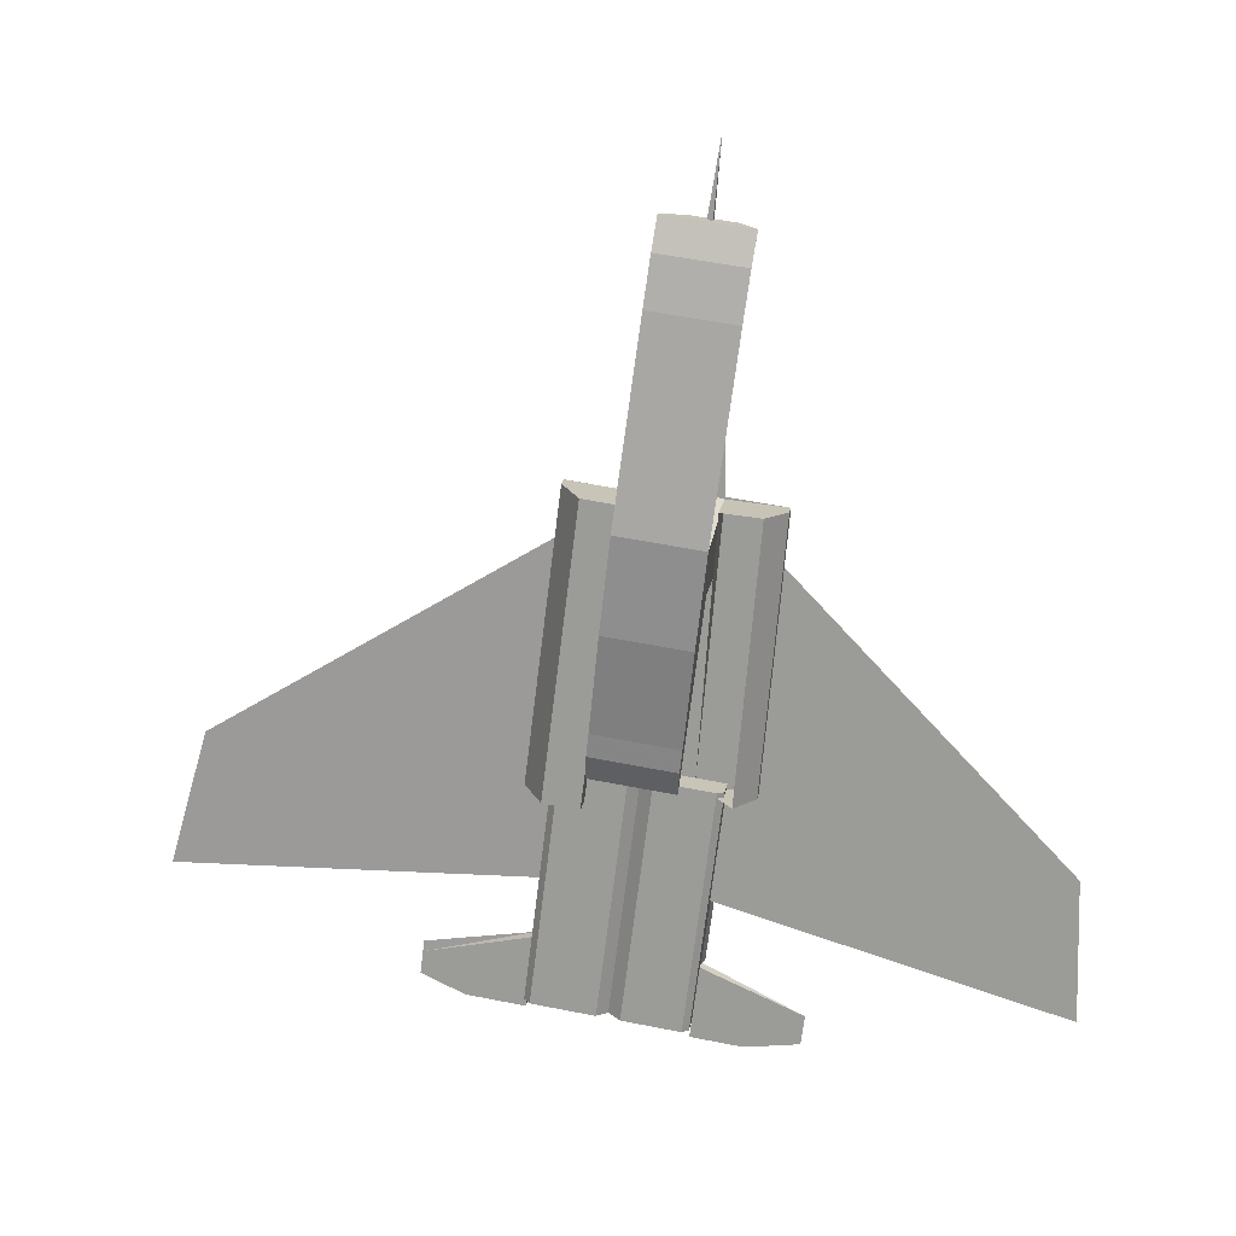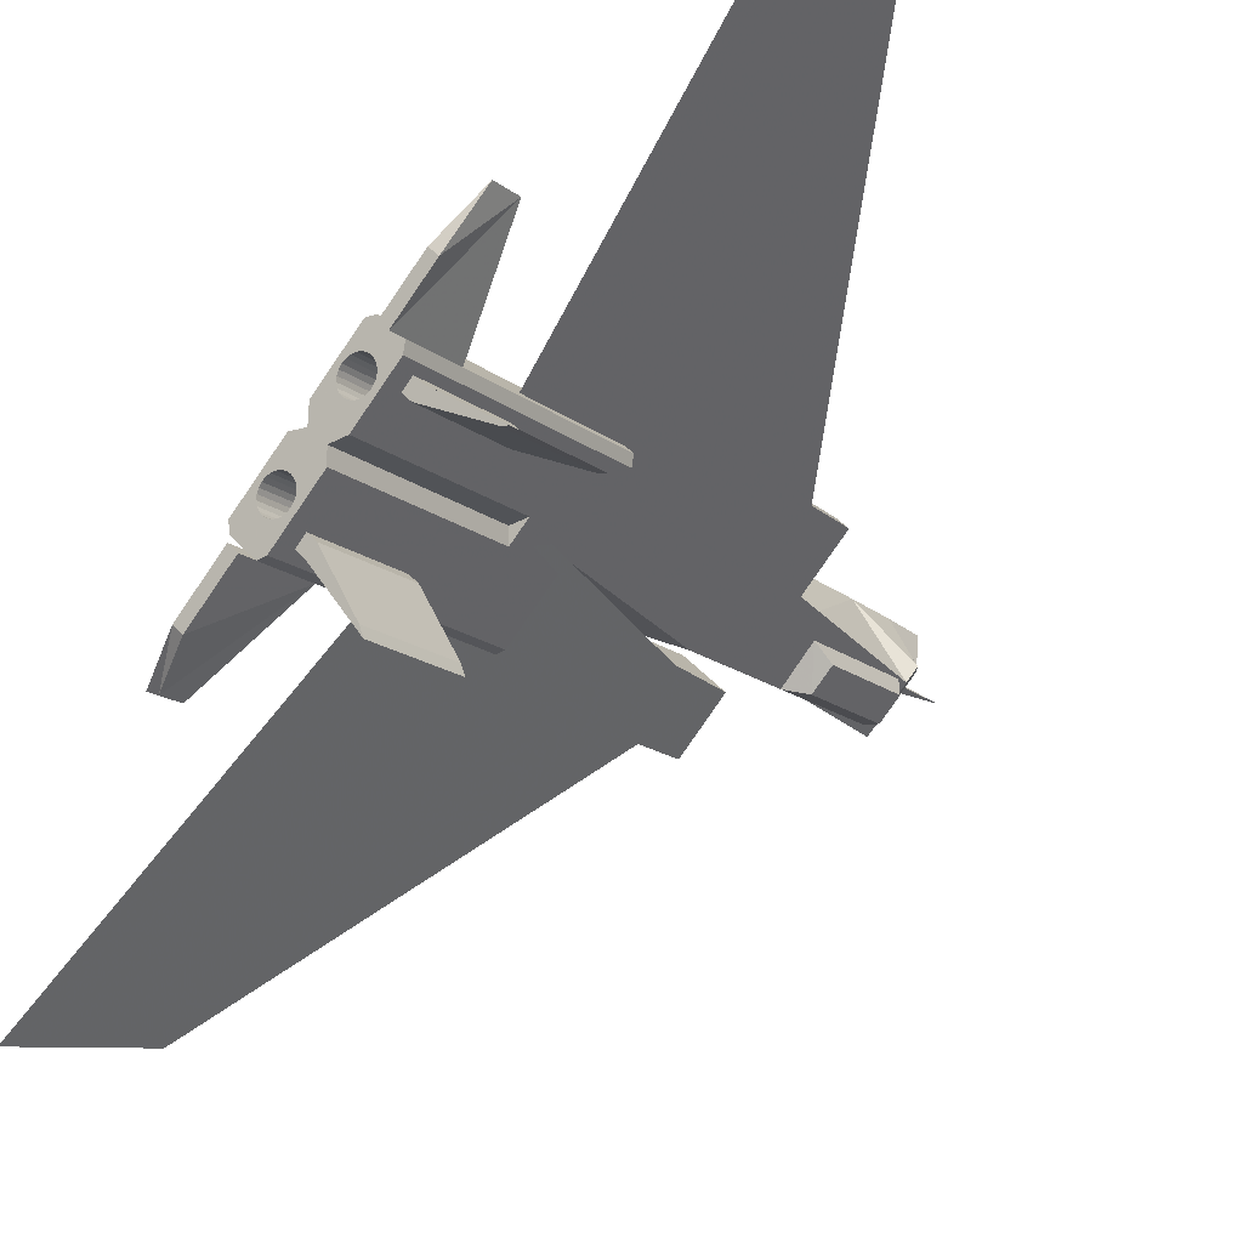
<metadata>
{"format":"obj","ext":"obj","renderer":"f3d","projection":"perspective","resolution":1024,"background":"white","views":[{"elev":24.6,"azim":-37.6,"up":"+Y"},{"elev":-16.7,"azim":24.5,"up":"+Z"}]}
</metadata>
<code>
v -0.01283 0.08149 -0.02401
v -0.06145 0.08883 -0.01877
v -0.04156 0.08565 0.002928
v -0.05289 0.08777 -0.05152
v -0.0771 -0.1488 0.00118
v -0.04491 0.08662 -0.059
v -0.08844 -0.1467 -0.05327
v -0.09699 -0.1456 -0.02052
v -0.04838 -0.1529 -0.02576
v -0.08046 -0.1478 -0.06075
v -0.001023 -0.3367 0.04319
v -0.000795 -0.2897 0.04987
v 0.005964 -0.2906 0.04354
v -0.009768 -0.3488 0.04943
v 0.05268 -0.3228 0.112
v -0.00301 -0.3498 0.0431
v 0.01879 -0.3534 0.08059
v 0.04906 -0.3467 0.1118
v 0.02555 -0.3544 0.07425
v -0.129 -0.3298 -0.08061
v -0.1492 -0.2963 -0.1074
v -0.1506 -0.3054 -0.1075
v -0.08764 -0.2758 -0.04487
v -0.08088 -0.2768 -0.05121
v -0.152 -0.3145 -0.1075
v -0.1222 -0.3308 -0.08695
v -0.09661 -0.335 -0.04531
v -0.1478 -0.2871 -0.1073
v -0.08985 -0.336 -0.05165
v -0.02562 -0.3331 0.05928
v -0.02787 -0.1309 0.02569
v -0.05776 -0.328 0.02422
v 0.004269 -0.136 0.06075
v -0.02853 -0.1307 0.01177
v -0.01847 -0.3342 0.05955
v 0.01142 -0.1371 0.06102
v -0.05842 -0.3278 0.0103
v -0.03873 -0.331 0.0387
v -0.07047 -0.3259 0.01035
v 0.02886 -0.1396 0.04466
v -0.03633 -0.3313 0.04081
v -0.001023 -0.3367 0.04319
v -0.04059 -0.1288 0.01182
v -0.1053 -0.3204 -0.02765
v -0.04052 -0.3307 0.03604
v -0.0077 -0.1338 0.01581
v -0.02781 -0.2752 0.04123
v -0.03347 -0.3318 0.04222
v -0.03034 -0.3323 0.04283
v -0.07541 -0.1233 -0.02618
v -0.08311 -0.3239 -0.01023
v -0.04156 -0.3305 0.03299
v -0.03021 -0.2748 0.03912
v -0.00241 -0.3365 0.03524
v 0.000917 -0.1351 0.007733
v -0.02669 -0.1308 -0.004899
v -0.02494 -0.2756 0.04264
v -0.02716 -0.3328 0.0426
v -0.07467 -0.1233 -0.03443
v -0.08552 -0.3235 -0.01234
v -0.08025 -0.3243 -0.00882
v -0.1046 -0.3204 -0.0359
v -0.04178 -0.3304 0.02978
v -0.032 -0.2745 0.03646
v 0.02748 -0.1393 0.03671
v -0.03343 -0.3315 0.001402
v -0.01673 -0.1808 -0.004026
v -0.05747 -0.1258 -0.05056
v -0.02534 -0.1796 0.004055
v -0.02182 -0.2761 0.04325
v -0.02415 -0.3332 0.04155
v -0.07086 -0.243 -0.009625
v -0.06799 -0.2435 -0.008218
v -0.07712 -0.3248 -0.008211
v -0.04117 -0.3305 0.02661
v -0.03304 -0.2743 0.03341
v -0.004678 -0.3216 0.03054
v -0.02046 -0.3336 0.02232
v -0.01156 -0.3205 0.02303
v 0.000797 -0.239 0.02363
v -0.01073 -0.1818 0.002518
v -0.01807 -0.1321 -0.01298
v -0.01864 -0.2766 0.04302
v -0.02151 -0.3336 0.03974
v -0.08736 -0.3229 -0.05203
v -0.0873 -0.3232 -0.01501
v -0.07326 -0.2427 -0.01174
v -0.06487 -0.244 -0.007608
v -0.07394 -0.3253 -0.008441
v -0.03266 -0.2743 0.02703
v -0.03326 -0.2743 0.0302
v 0.007682 -0.2401 0.03114
v -0.02287 -0.3332 0.02021
v -0.01868 -0.3339 0.02498
v -0.02363 -0.1798 8.3e-05
v -0.05108 -0.1268 -0.04899
v -0.01563 -0.277 0.04197
v -0.01942 -0.3339 0.03731
v -0.08857 -0.323 -0.02127
v -0.08834 -0.323 -0.01805
v -0.07505 -0.2424 -0.0144
v -0.07609 -0.2422 -0.01745
v -0.07093 -0.3257 -0.009495
v -0.03126 -0.2745 0.02413
v -0.005142 -0.3215 0.017
v 0.0141 -0.241 0.02512
v -0.02573 -0.3328 0.0188
v -0.01435 -0.277 0.02062
v -0.01764 -0.3341 0.02803
v -0.01194 -0.2774 0.02273
v -0.02344 -0.1798 -0.01135
v -0.04633 -0.3295 -0.001033
v -0.06117 -0.2291 -0.04397
v -0.01299 -0.2774 0.04016
v -0.01802 -0.3341 0.03441
v -0.08097 -0.3239 -0.05047
v -0.08796 -0.323 -0.02443
v -0.07631 -0.2421 -0.02066
v -0.06169 -0.2445 -0.007838
v -0.03978 -0.3307 0.02371
v 0.001742 -0.3226 0.02452
v -0.01721 -0.2766 0.01922
v -0.01741 -0.3341 0.03124
v -0.01016 -0.2777 0.0254
v 0.007218 -0.2399 0.01761
v -0.04614 -0.3295 -0.01247
v -0.05428 -0.2302 -0.03646
v -0.0109 -0.2777 0.03773
v -0.08656 -0.3232 -0.02733
v -0.0757 -0.2422 -0.02383
v -0.05868 -0.2449 -0.008892
v -0.06829 -0.3261 -0.0113
v -0.02917 -0.2748 0.0217
v 0.04588 -0.329 -0.005378
v 0.06366 -0.2483 -0.005477
v -0.02886 -0.3323 0.01819
v -0.02034 -0.2761 0.01861
v -0.00912 -0.2779 0.02845
v -0.06664 -0.3117 -0.03706
v -0.06442 -0.3266 -0.02301
v -0.07353 -0.3106 -0.04458
v -0.05475 -0.23 -0.04999
v -0.009502 -0.2779 0.03483
v -0.06725 -0.3261 -0.02873
v -0.08448 -0.3235 -0.02976
v -0.07431 -0.2424 -0.02673
v -0.03769 -0.331 0.02128
v 0.0513 -0.3299 -0.006085
v -0.0642 -0.3267 -0.0198
v -0.008896 -0.278 0.03166
v 0.05824 -0.2475 -0.00477
v -0.06546 -0.3264 -0.02606
v -0.0671 -0.3116 -0.0506
v -0.04786 -0.2311 -0.04248
v -0.02653 -0.2752 0.01989
v -0.06965 -0.3258 -0.03084
v -0.08184 -0.3239 -0.03157
v -0.07222 -0.2427 -0.02916
v -0.05604 -0.2453 -0.0107
v -0.0662 -0.3264 -0.01374
v -0.03204 -0.3318 0.01842
v -0.05217 -0.2458 -0.02241
v -0.05321 -0.2456 -0.02546
v -0.06022 -0.3127 -0.04308
v -0.01896 -0.2351 -0.09561
v -0.03132 -0.3167 -0.09622
v -0.02352 -0.2756 0.01884
v -0.05499 -0.2453 -0.02813
v -0.07252 -0.3253 -0.03225
v -0.0574 -0.2449 -0.03024
v -0.07882 -0.3244 -0.03263
v -0.06958 -0.2431 -0.03097
v -0.03505 -0.3314 0.01947
v -0.06481 -0.3266 -0.01664
v -0.05194 -0.2458 -0.0192
v -0.02163 -0.2348 -0.08797
v -0.07565 -0.3248 -0.03286
v -0.06026 -0.2445 -0.03164
v -0.06657 -0.2435 -0.03202
v -0.05395 -0.2456 -0.01313
v -0.05255 -0.2458 -0.01603
v -0.06339 -0.244 -0.03225
v -0.03399 -0.3163 -0.08858
v -0.05948 -0.2261 -0.0263
v -0.25 -0.13 -0.2466
v -0.2792 -0.2406 -0.2608
v -0.05142 0.04356 -0.05967
v -0.04489 0.08662 -0.05935
v -0.01283 0.08149 -0.02401
v -0.01936 0.02316 -0.02195
v -0.01978 -0.1362 0.002452
v -0.05032 -0.1265 0.02795
v 0.02556 0.0212 0.02737
v -0.003414 0.02539 0.05455
v -0.02135 -0.1307 0.000777
v -0.02165 0.06996 0.07779
v -0.02701 -0.1302 0.05339
v -0.05004 0.03284 0.003675
v -0.01196 -0.2263 0.02553
v 0.02675 0.1218 0.01312
v 0.03442 0.07959 0.02781
v -0.02876 -0.00693 0.07304
v -0.03159 -0.1078 0.06087
v -0.07364 -0.1228 0.002515
v -0.0118 0.02717 -0.01339
v 0.006689 -0.1413 0.03231
v 0.00326 0.1265 -0.01265
v 0.02095 0.08357 0.01284
v -0.06828 0.07741 0.02692
v -0.03059 -0.08864 0.06276
v -0.07539 0.00052 0.02217
v 0.1943 -0.3088 0.2582
v 0.01995 0.1334 -0.01613
v 0.04211 0.2231 0.01388
v 0.008471 0.08335 0.05214
v 0.06692 0.07623 0.06299
v -0.009358 0.1264 0.07479
v -0.05599 0.1339 0.02392
v -0.07822 -0.1004 0.009995
v -0.07722 -0.08119 0.01189
v -0.03424 0.2325 0.01843
v 0.03919 -0.1447 0.06749
v 0.0345 0.1311 -0.000249
v 0.03223 0.2145 -0.01552
v 0.04362 0.2331 0.01395
v 0.04679 0.2122 0.000355
v 0.01239 0.2251 0.0693
v 0.03025 0.08109 0.07571
v 0.05833 0.07747 0.07105
v 0.01813 0.2246 -0.01192
v 0.0306 -0.1434 0.07555
v 0.1992 -0.1943 0.2457
v 0.002521 -0.1398 0.08021
v 0.01999 0.2369 -0.01183
v 0.06132 0.03164 0.0639
v 0.04917 0.2388 0.0252
v -0.02407 0.2703 0.01464
v 0.01303 0.2446 -0.01423
v 0.0463 0.2463 0.02735
v 0.02256 0.2629 0.06551
v 0.01375 0.2515 -0.008158
v 0.03242 0.2871 0.06003
v 0.01515 0.2659 0.001558
v 0.04019 0.2619 0.02887
v -0.01421 0.2946 0.009153
v 0.03158 0.2874 0.04049
v 0.01529 0.2899 0.0327
v 0.006549 0.2914 0.01318
v 0.02021 0.2892 0.02808
v 0.01247 0.2904 0.02963
v 0.01739 0.2897 0.02501
v 0.0224 0.3463 0.03158
v 0.02022 0.2948 0.02889
v 0.02271 0.3463 0.03192
v 0.01741 0.2953 0.02582
f 1 2 3
f 2 1 4
f 2 5 3
f 5 1 3
f 4 1 6
f 7 2 4
f 5 2 8
f 1 5 9
f 1 10 6
f 10 4 6
f 2 7 8
f 4 10 7
f 7 5 8
f 5 7 9
f 10 1 9
f 9 7 10
f 3 2 1
f 4 1 2
f 3 5 2
f 3 1 5
f 6 1 4
f 4 2 7
f 8 2 5
f 9 5 1
f 6 10 1
f 6 4 10
f 8 7 2
f 7 10 4
f 8 5 7
f 9 7 5
f 9 1 10
f 10 7 9
f 11 12 13
f 12 11 14
f 13 12 15
f 15 11 13
f 14 11 16
f 17 12 14
f 12 17 15
f 11 15 16
f 16 17 14
f 15 17 18
f 15 19 16
f 17 16 19
f 19 18 17
f 18 19 15
f 13 12 11
f 14 11 12
f 15 12 13
f 13 11 15
f 16 11 14
f 14 12 17
f 15 17 12
f 16 15 11
f 14 17 16
f 18 17 15
f 16 19 15
f 19 16 17
f 17 18 19
f 15 19 18
f 20 22 25
f 24 21 28
f 20 21 22
f 21 20 23
f 24 22 21
f 26 20 22
f 23 20 27
f 24 21 23
f 24 26 22
f 26 27 20
f 27 24 23
f 29 26 24
f 27 26 29
f 24 27 29
f 25 22 20
f 28 21 24
f 22 21 20
f 23 20 21
f 21 22 24
f 22 20 26
f 27 20 23
f 23 21 24
f 22 26 24
f 20 27 26
f 23 24 27
f 24 26 29
f 29 26 27
f 29 27 24
f 30 31 32
f 31 30 33
f 34 32 31
f 32 35 30
f 30 36 33
f 36 31 33
f 32 34 37
f 31 36 34
f 35 32 38
f 36 30 35
f 34 39 37
f 37 38 32
f 34 36 40
f 35 38 41
f 42 36 35
f 39 34 43
f 44 37 39
f 38 37 45
f 36 42 40
f 34 40 46
f 38 47 41
f 35 41 48
f 35 49 42
f 34 50 43
f 50 39 43
f 37 44 51
f 39 50 44
f 45 37 52
f 45 53 38
f 54 40 42
f 46 40 55
f 56 34 46
f 47 38 53
f 57 41 47
f 41 57 48
f 35 48 49
f 42 49 58
f 50 34 59
f 51 44 60
f 37 51 61
f 50 62 44
f 52 37 63
f 52 64 45
f 53 45 64
f 40 54 65
f 42 66 54
f 55 40 65
f 67 46 55
f 68 34 56
f 46 69 56
f 64 47 53
f 47 64 57
f 70 48 57
f 48 70 49
f 70 58 49
f 42 58 71
f 59 34 68
f 62 50 59
f 62 60 44
f 60 72 51
f 51 73 61
f 37 61 74
f 63 37 75
f 63 76 52
f 64 52 76
f 54 77 65
f 78 66 42
f 66 79 54
f 65 80 55
f 46 67 69
f 55 81 67
f 68 56 82
f 69 82 56
f 57 64 76
f 57 76 70
f 58 70 83
f 83 71 58
f 42 71 84
f 85 59 68
f 59 85 62
f 60 62 86
f 72 60 87
f 73 51 72
f 88 61 73
f 61 88 74
f 37 74 89
f 75 37 89
f 90 63 75
f 76 63 91
f 54 79 77
f 92 65 77
f 93 66 78
f 42 94 78
f 66 55 79
f 80 65 92
f 79 55 80
f 82 69 67
f 81 55 66
f 81 95 67
f 68 82 96
f 70 76 91
f 70 91 83
f 71 83 97
f 97 84 71
f 42 84 98
f 96 85 68
f 99 62 85
f 86 62 100
f 86 87 60
f 101 72 87
f 72 101 73
f 73 102 88
f 88 89 74
f 75 89 103
f 63 90 91
f 75 104 90
f 105 77 79
f 77 106 92
f 107 66 93
f 78 108 93
f 42 109 94
f 94 110 78
f 106 80 92
f 80 105 79
f 67 111 82
f 112 81 66
f 81 112 95
f 111 67 95
f 113 96 82
f 83 91 90
f 83 90 97
f 84 97 114
f 114 98 84
f 42 98 115
f 85 96 116
f 100 62 99
f 99 85 117
f 100 101 86
f 87 86 101
f 73 101 102
f 88 102 118
f 89 88 119
f 119 103 89
f 75 103 120
f 104 75 120
f 97 90 104
f 77 105 121
f 106 77 121
f 107 112 66
f 93 122 107
f 108 78 110
f 122 93 108
f 42 123 109
f 109 124 94
f 110 94 124
f 80 106 125
f 105 80 125
f 126 82 111
f 126 95 112
f 95 126 111
f 96 113 116
f 113 82 127
f 97 104 114
f 98 114 128
f 128 115 98
f 42 115 123
f 126 85 116
f 99 102 100
f 117 85 129
f 130 99 117
f 101 100 102
f 102 99 118
f 88 118 119
f 103 119 131
f 120 103 132
f 120 133 104
f 121 105 134
f 121 135 106
f 112 107 136
f 137 107 122
f 124 108 110
f 124 122 108
f 123 138 109
f 124 109 138
f 125 106 135
f 125 134 105
f 126 139 82
f 112 140 126
f 141 116 113
f 127 82 139
f 127 142 113
f 114 104 133
f 114 133 128
f 115 128 143
f 143 123 115
f 126 144 85
f 116 141 126
f 129 85 145
f 146 117 129
f 99 130 118
f 117 146 130
f 119 118 130
f 119 130 131
f 131 132 103
f 120 132 147
f 133 120 147
f 121 134 148
f 135 121 148
f 107 137 136
f 136 149 112
f 138 137 122
f 138 122 124
f 138 123 150
f 125 135 151
f 134 125 151
f 126 141 139
f 112 149 140
f 126 140 152
f 113 153 141
f 139 154 127
f 142 127 154
f 153 113 142
f 128 133 155
f 128 155 143
f 123 143 150
f 126 152 144
f 156 85 144
f 145 85 157
f 158 129 145
f 129 158 146
f 131 130 146
f 132 131 159
f 147 132 160
f 147 155 133
f 134 135 148
f 137 161 136
f 161 149 136
f 150 137 138
f 135 134 151
f 153 139 141
f 149 162 140
f 140 163 152
f 154 139 164
f 142 154 165
f 142 166 153
f 143 155 167
f 143 167 150
f 152 168 144
f 169 85 156
f 144 170 156
f 157 85 171
f 172 145 157
f 145 172 158
f 159 146 158
f 131 146 159
f 159 160 132
f 147 160 173
f 155 147 173
f 161 137 167
f 161 174 149
f 150 167 137
f 139 153 164
f 162 149 175
f 163 140 162
f 168 152 163
f 164 176 154
f 165 154 176
f 166 142 165
f 164 153 166
f 173 167 155
f 170 144 168
f 177 85 169
f 156 178 169
f 178 156 170
f 171 85 177
f 179 157 171
f 157 179 172
f 180 158 172
f 159 158 180
f 160 159 180
f 173 160 174
f 167 173 161
f 173 174 161
f 181 149 174
f 149 181 175
f 175 182 162
f 162 178 163
f 163 170 168
f 176 164 183
f 183 165 176
f 165 183 166
f 164 166 183
f 169 182 177
f 182 169 178
f 163 178 170
f 182 171 177
f 171 182 179
f 181 172 179
f 180 172 181
f 180 174 160
f 174 180 181
f 181 179 175
f 175 179 182
f 162 182 178
f 32 31 30
f 33 30 31
f 31 32 34
f 30 35 32
f 33 36 30
f 33 31 36
f 37 34 32
f 34 36 31
f 38 32 35
f 35 30 36
f 37 39 34
f 32 38 37
f 40 36 34
f 41 38 35
f 35 36 42
f 43 34 39
f 39 37 44
f 45 37 38
f 40 42 36
f 46 40 34
f 41 47 38
f 48 41 35
f 42 49 35
f 43 50 34
f 43 39 50
f 51 44 37
f 44 50 39
f 52 37 45
f 38 53 45
f 42 40 54
f 55 40 46
f 46 34 56
f 53 38 47
f 47 41 57
f 48 57 41
f 49 48 35
f 58 49 42
f 59 34 50
f 60 44 51
f 61 51 37
f 44 62 50
f 63 37 52
f 45 64 52
f 64 45 53
f 65 54 40
f 54 66 42
f 65 40 55
f 55 46 67
f 56 34 68
f 56 69 46
f 53 47 64
f 57 64 47
f 57 48 70
f 49 70 48
f 49 58 70
f 71 58 42
f 68 34 59
f 59 50 62
f 44 60 62
f 51 72 60
f 61 73 51
f 74 61 37
f 75 37 63
f 52 76 63
f 76 52 64
f 65 77 54
f 42 66 78
f 54 79 66
f 55 80 65
f 69 67 46
f 67 81 55
f 82 56 68
f 56 82 69
f 76 64 57
f 70 76 57
f 83 70 58
f 58 71 83
f 84 71 42
f 68 59 85
f 62 85 59
f 86 62 60
f 87 60 72
f 72 51 73
f 73 61 88
f 74 88 61
f 89 74 37
f 89 37 75
f 75 63 90
f 91 63 76
f 77 79 54
f 77 65 92
f 78 66 93
f 78 94 42
f 79 55 66
f 92 65 80
f 80 55 79
f 67 69 82
f 66 55 81
f 67 95 81
f 96 82 68
f 91 76 70
f 83 91 70
f 97 83 71
f 71 84 97
f 98 84 42
f 68 85 96
f 85 62 99
f 100 62 86
f 60 87 86
f 87 72 101
f 73 101 72
f 88 102 73
f 74 89 88
f 103 89 75
f 91 90 63
f 90 104 75
f 79 77 105
f 92 106 77
f 93 66 107
f 93 108 78
f 94 109 42
f 78 110 94
f 92 80 106
f 79 105 80
f 82 111 67
f 66 81 112
f 95 112 81
f 95 67 111
f 82 96 113
f 90 91 83
f 97 90 83
f 114 97 84
f 84 98 114
f 115 98 42
f 116 96 85
f 99 62 100
f 117 85 99
f 86 101 100
f 101 86 87
f 102 101 73
f 118 102 88
f 119 88 89
f 89 103 119
f 120 103 75
f 120 75 104
f 104 90 97
f 121 105 77
f 121 77 106
f 66 112 107
f 107 122 93
f 110 78 108
f 108 93 122
f 109 123 42
f 94 124 109
f 124 94 110
f 125 106 80
f 125 80 105
f 111 82 126
f 112 95 126
f 111 126 95
f 116 113 96
f 127 82 113
f 114 104 97
f 128 114 98
f 98 115 128
f 123 115 42
f 116 85 126
f 100 102 99
f 129 85 117
f 117 99 130
f 102 100 101
f 118 99 102
f 119 118 88
f 131 119 103
f 132 103 120
f 104 133 120
f 134 105 121
f 106 135 121
f 136 107 112
f 122 107 137
f 110 108 124
f 108 122 124
f 109 138 123
f 138 109 124
f 135 106 125
f 105 134 125
f 82 139 126
f 126 140 112
f 113 116 141
f 139 82 127
f 113 142 127
f 133 104 114
f 128 133 114
f 143 128 115
f 115 123 143
f 85 144 126
f 126 141 116
f 145 85 129
f 129 117 146
f 118 130 99
f 130 146 117
f 130 118 119
f 131 130 119
f 103 132 131
f 147 132 120
f 147 120 133
f 148 134 121
f 148 121 135
f 136 137 107
f 112 149 136
f 122 137 138
f 124 122 138
f 150 123 138
f 151 135 125
f 151 125 134
f 139 141 126
f 140 149 112
f 152 140 126
f 141 153 113
f 127 154 139
f 154 127 142
f 142 113 153
f 155 133 128
f 143 155 128
f 150 143 123
f 144 152 126
f 144 85 156
f 157 85 145
f 145 129 158
f 146 158 129
f 146 130 131
f 159 131 132
f 160 132 147
f 133 155 147
f 148 135 134
f 136 161 137
f 136 149 161
f 138 137 150
f 151 134 135
f 141 139 153
f 140 162 149
f 152 163 140
f 164 139 154
f 165 154 142
f 153 166 142
f 167 155 143
f 150 167 143
f 144 168 152
f 156 85 169
f 156 170 144
f 171 85 157
f 157 145 172
f 158 172 145
f 158 146 159
f 159 146 131
f 132 160 159
f 173 160 147
f 173 147 155
f 167 137 161
f 149 174 161
f 137 167 150
f 164 153 139
f 175 149 162
f 162 140 163
f 163 152 168
f 154 176 164
f 176 154 165
f 165 142 166
f 166 153 164
f 155 167 173
f 168 144 170
f 169 85 177
f 169 178 156
f 170 156 178
f 177 85 171
f 171 157 179
f 172 179 157
f 172 158 180
f 180 158 159
f 180 159 160
f 174 160 173
f 161 173 167
f 161 174 173
f 174 149 181
f 175 181 149
f 162 182 175
f 163 178 162
f 168 170 163
f 183 164 176
f 176 165 183
f 166 183 165
f 183 166 164
f 177 182 169
f 178 169 182
f 170 178 163
f 177 171 182
f 179 182 171
f 179 172 181
f 181 172 180
f 160 174 180
f 181 180 174
f 175 179 181
f 182 179 175
f 178 182 162
f 184 185 186
f 185 184 187
f 186 185 184
f 187 184 185
f 187 184 188
f 188 184 187
f 188 184 189
f 189 184 188
f 189 184 190
f 190 184 189
f 190 184 191
f 191 184 190
f 199 195 193
f 193 195 199
f 193 206 199
f 199 206 193
f 206 193 201
f 201 193 206
f 199 206 212
f 212 206 199
f 212 206 222
f 222 206 212
f 201 214 225
f 225 214 201
f 212 222 232
f 232 222 212
f 232 222 235
f 235 222 232
f 192 193 194
f 193 192 195
f 194 193 192
f 195 192 193
f 193 196 194
f 194 196 193
f 197 192 194
f 194 192 197
f 192 198 195
f 195 198 192
f 195 200 193
f 193 200 195
f 196 193 201
f 201 193 196
f 202 194 196
f 196 194 202
f 203 192 197
f 197 192 203
f 194 202 197
f 197 202 194
f 192 204 198
f 198 204 192
f 195 198 205
f 205 198 195
f 195 207 200
f 200 207 195
f 193 200 201
f 201 200 193
f 201 208 196
f 196 208 201
f 209 202 196
f 196 202 209
f 203 204 192
f 192 204 203
f 197 210 203
f 203 210 197
f 197 202 210
f 210 202 197
f 211 198 204
f 204 198 211
f 198 209 205
f 205 209 198
f 207 195 205
f 205 195 207
f 207 200 213
f 214 201 200
f 200 201 214
f 206 215 201
f 201 215 206
f 216 206 201
f 216 201 208
f 208 201 216
f 196 208 217
f 217 208 196
f 202 209 211
f 211 209 202
f 196 218 209
f 209 218 196
f 204 203 219
f 219 203 204
f 220 203 210
f 210 203 220
f 211 210 202
f 202 210 211
f 198 211 209
f 209 211 198
f 211 204 220
f 220 204 211
f 205 209 218
f 218 209 205
f 221 207 205
f 205 207 221
f 223 200 213
f 213 200 223
f 213 224 207
f 214 226 200
f 214 227 200
f 200 227 214
f 201 228 215
f 215 228 201
f 206 216 222
f 229 201 216
f 216 201 229
f 208 227 217
f 217 227 208
f 218 196 217
f 217 196 218
f 203 220 219
f 219 220 203
f 220 204 219
f 219 204 220
f 210 211 220
f 220 211 210
f 205 218 221
f 221 218 205
f 221 230 207
f 207 230 221
f 231 206 222
f 222 206 231
f 223 200 226
f 223 226 213
f 230 207 224
f 224 213 226
f 227 214 225
f 225 214 227
f 230 225 214
f 214 225 230
f 214 224 226
f 200 227 208
f 208 227 200
f 228 201 229
f 229 201 228
f 216 231 222
f 222 231 216
f 231 216 229
f 229 216 231
f 221 217 227
f 227 217 221
f 217 221 218
f 218 221 217
f 230 221 234
f 234 221 230
f 233 206 231
f 231 206 233
f 214 230 224
f 225 236 227
f 227 236 225
f 225 230 234
f 234 230 225
f 231 228 229
f 229 228 231
f 227 237 221
f 221 237 227
f 221 238 234
f 234 238 221
f 228 231 233
f 233 231 228
f 234 236 225
f 225 236 234
f 227 236 239
f 239 236 227
f 237 227 240
f 240 227 237
f 221 237 241
f 241 237 221
f 221 241 238
f 238 241 221
f 236 234 238
f 238 234 236
f 236 241 239
f 239 241 236
f 227 239 240
f 240 239 227
f 242 237 240
f 240 237 242
f 241 237 243
f 243 237 241
f 241 236 238
f 238 236 241
f 243 239 241
f 241 239 243
f 239 244 240
f 240 244 239
f 237 242 245
f 245 242 237
f 240 246 242
f 242 246 240
f 237 245 243
f 243 245 237
f 239 243 244
f 244 243 239
f 240 244 246
f 246 244 240
f 242 247 245
f 245 247 242
f 247 242 246
f 246 242 247
f 248 243 245
f 245 243 248
f 248 244 243
f 243 244 248
f 244 249 246
f 246 249 244
f 250 245 247
f 247 245 250
f 247 246 249
f 249 246 247
f 245 250 248
f 248 250 245
f 244 248 251
f 251 248 244
f 244 251 249
f 249 251 244
f 247 252 250
f 250 252 247
f 249 253 247
f 247 253 249
f 248 250 251
f 251 250 248
f 251 253 249
f 249 253 251
f 252 247 254
f 254 247 252
f 250 252 255
f 255 252 250
f 247 253 254
f 254 253 247
f 250 255 251
f 251 255 250
f 253 251 255
f 255 251 253
f 253 252 254
f 254 252 253
f 252 253 255
f 255 253 252
f 213 200 207
f 207 224 213
f 200 226 214
f 226 200 223
f 213 226 223
f 224 207 230
f 226 213 224
f 226 224 214
f 224 230 214
f 201 206 216
f 222 216 206

</code>
